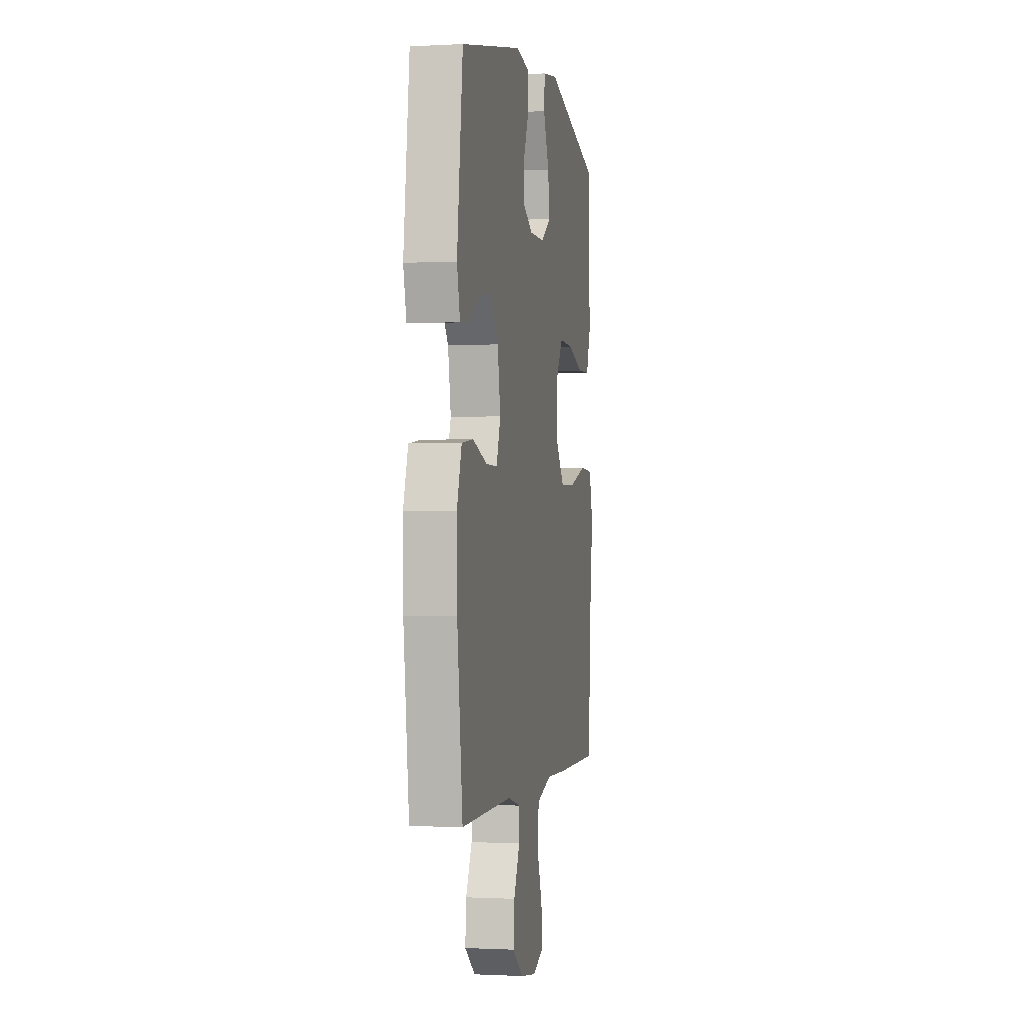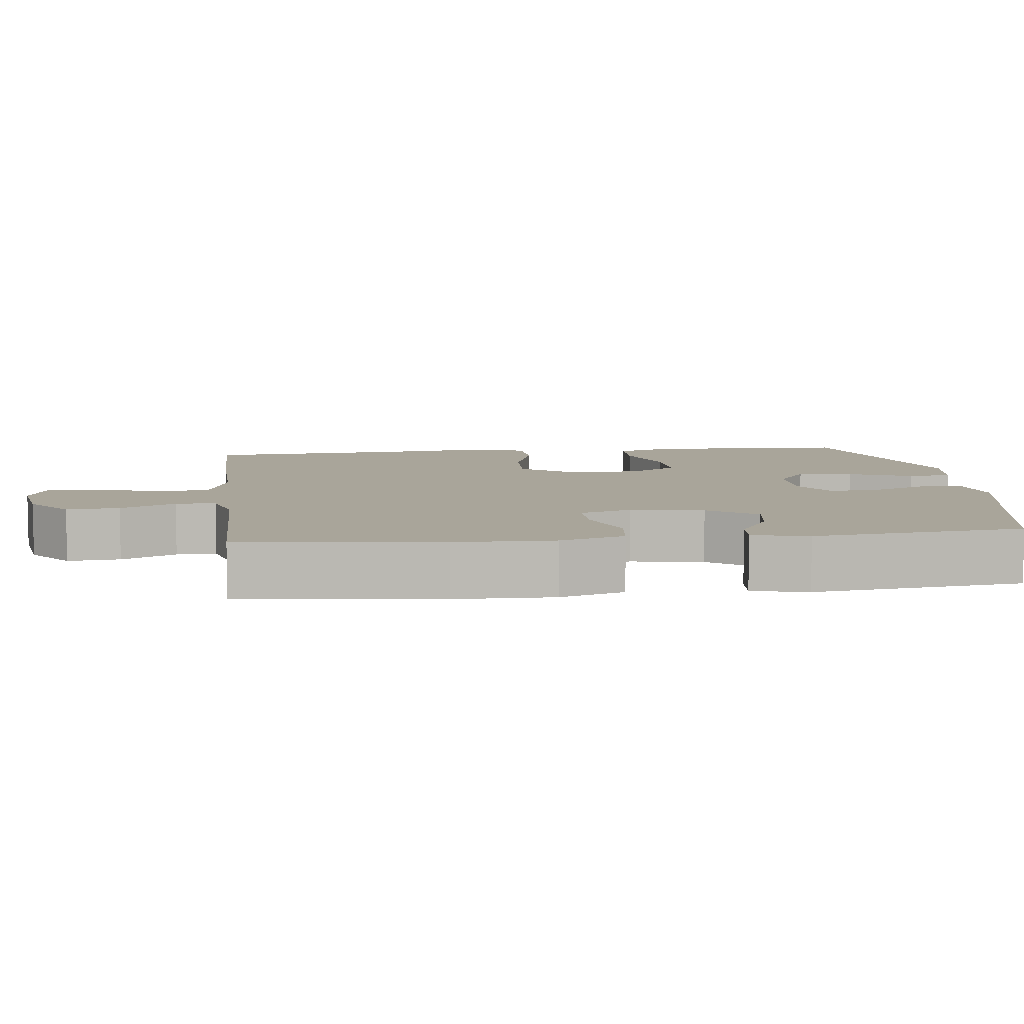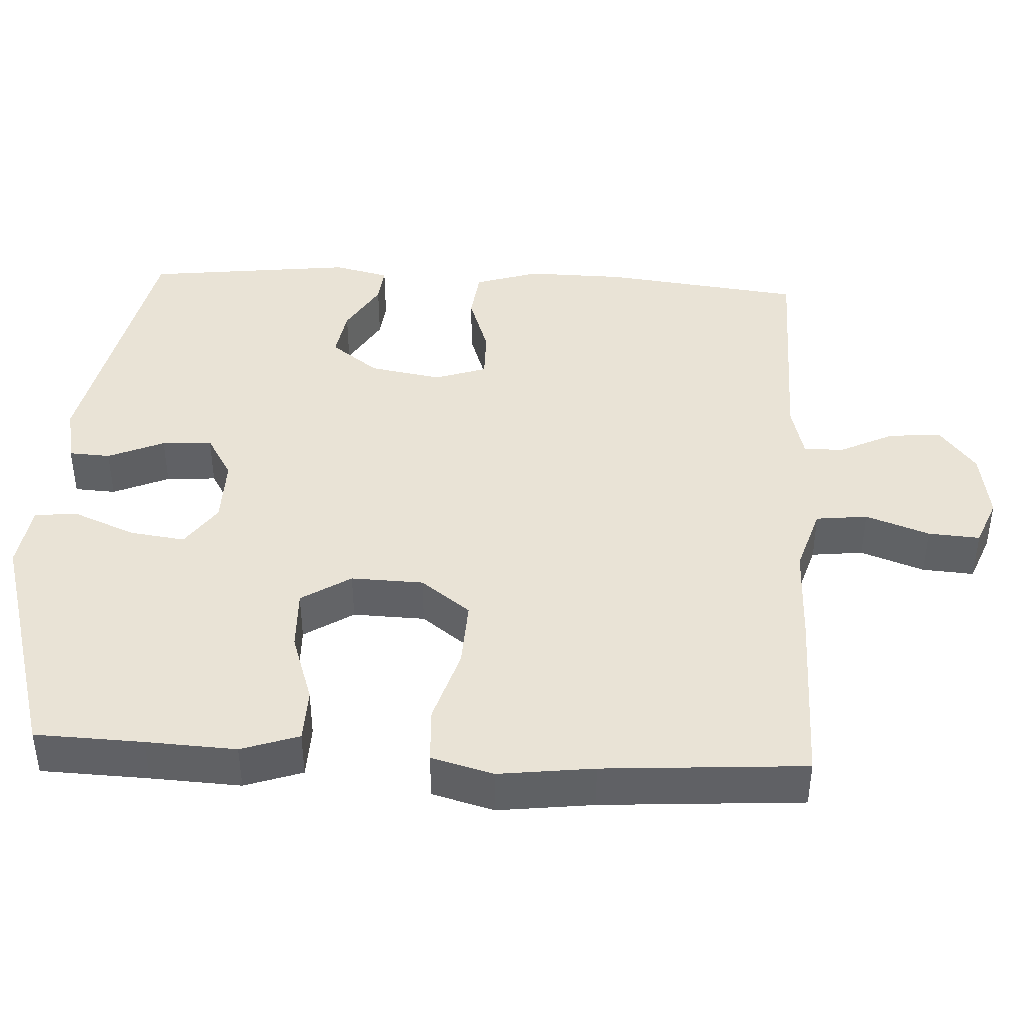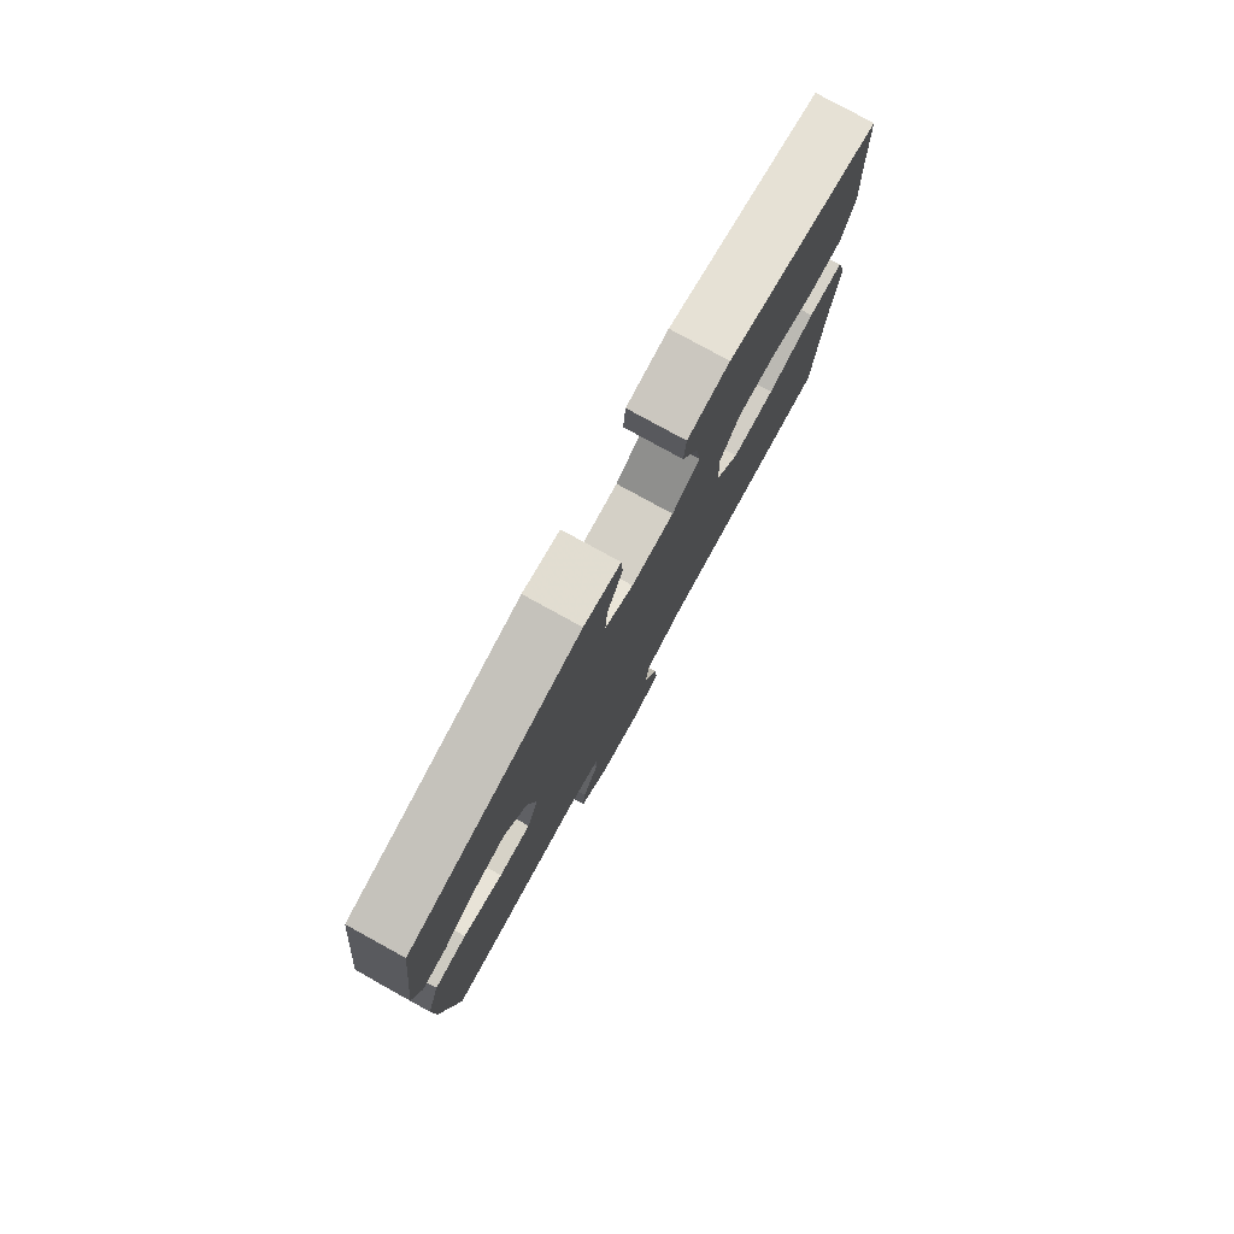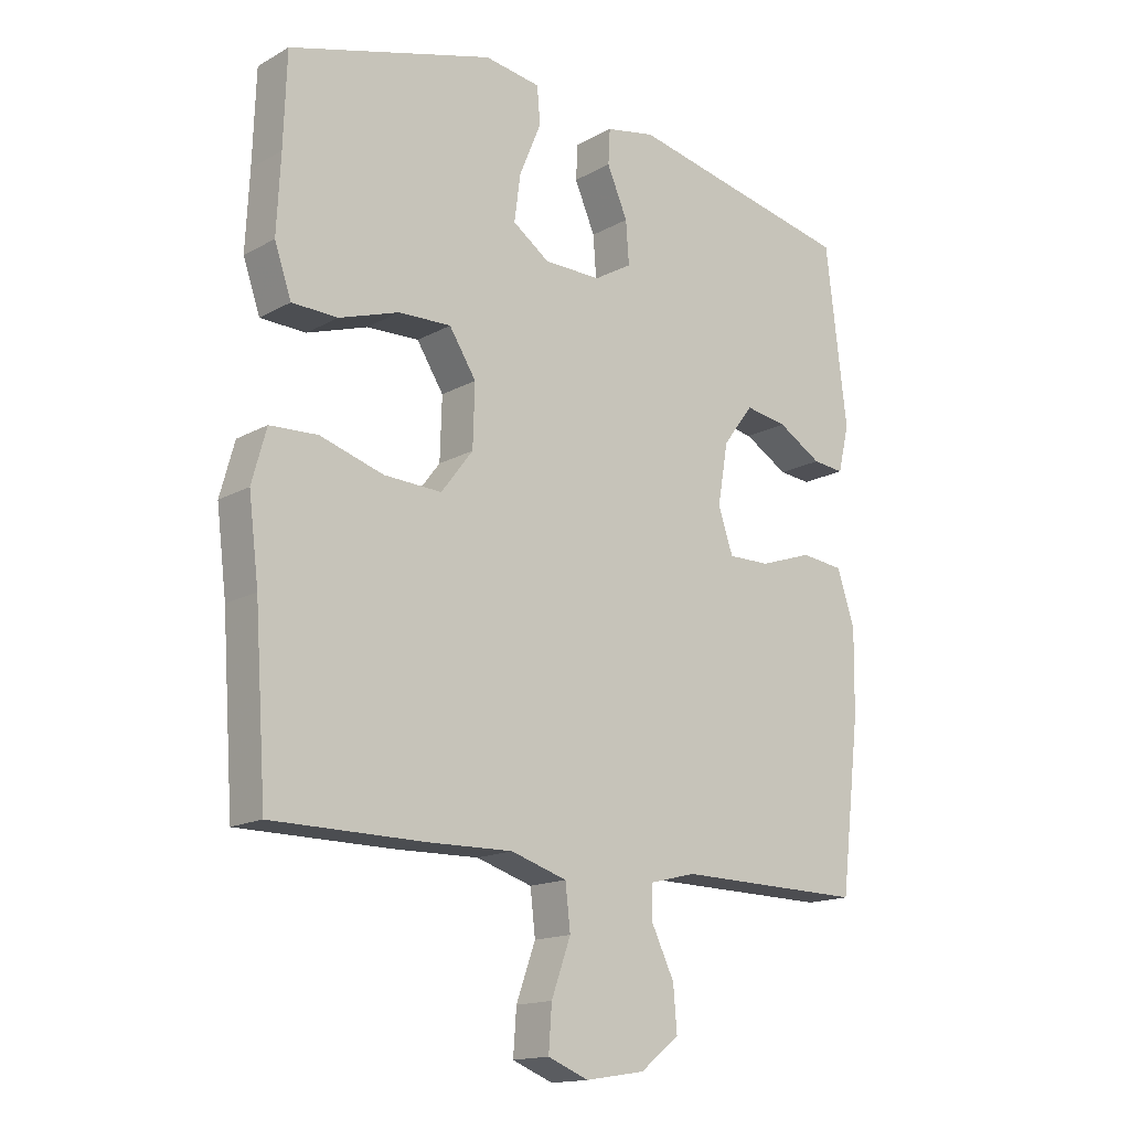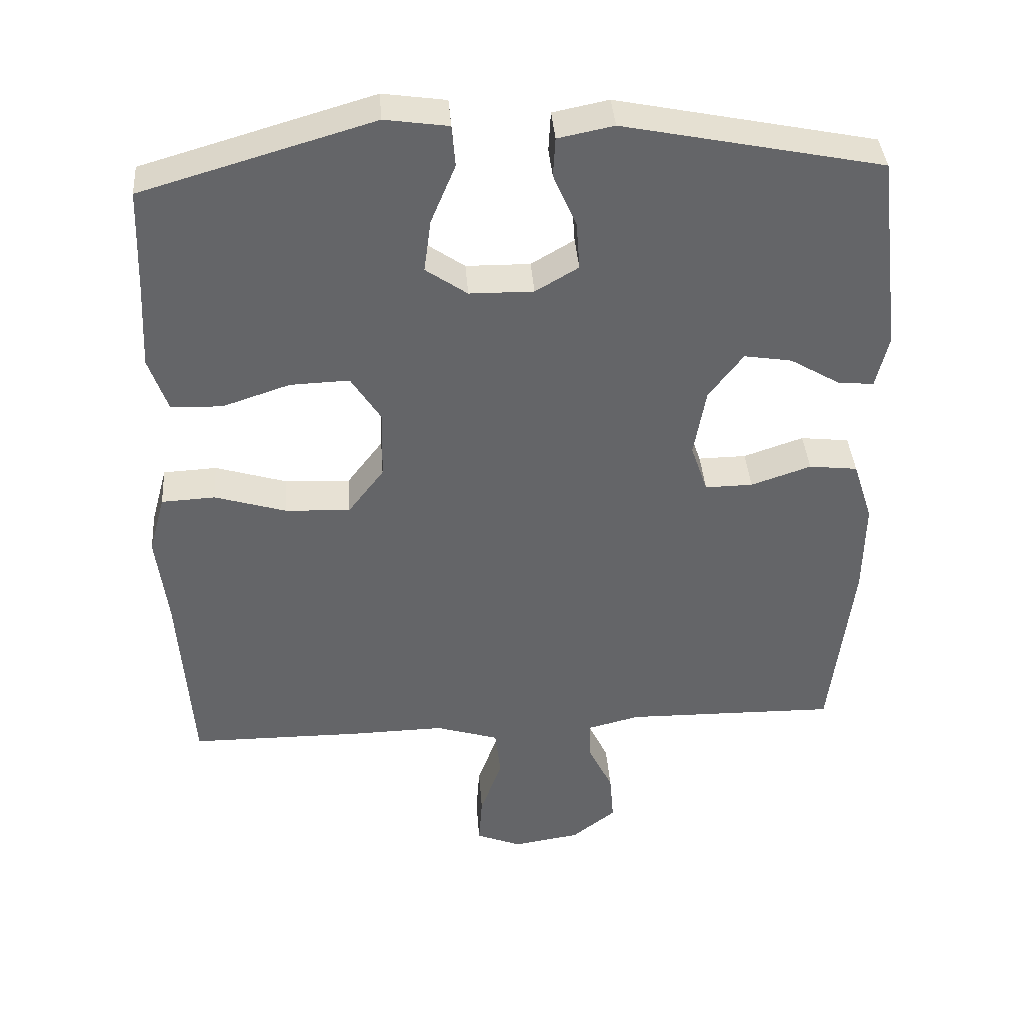
<metadata>
{"format":"obj","ext":"obj","renderer":"f3d","projection":"perspective","resolution":1024,"background":"white","views":[{"elev":-0.9,"azim":-78.8,"up":"+Z"},{"elev":7.5,"azim":-96.9,"up":"+Y"},{"elev":42.0,"azim":93.1,"up":"+Y"},{"elev":79.5,"azim":-61.2,"up":"+Z"},{"elev":-15.6,"azim":139.1,"up":"+Z"},{"elev":38.8,"azim":175.8,"up":"+Z"}]}
</metadata>
<code>
v -0.5 0.07 0.5
v -0.133 0.07 0.575
v -0.054 0.07 0.559
v -0.051 0.07 0.503
v -0.084 0.07 0.427
v -0.089 0.07 0.359
v -0.028 0.07 0.323
v 0.063 0.07 0.324
v 0.122 0.07 0.365
v 0.112 0.07 0.44
v 0.077 0.07 0.524
v 0.082 0.07 0.583
v 0.172 0.07 0.596
v 0.5 0.07 0.5
v 0.505 0.07 0.354
v 0.511 0.07 0.232
v 0.484 0.07 0.154
v 0.411 0.07 0.152
v 0.315 0.07 0.184
v 0.231 0.07 0.187
v 0.188 0.07 0.12
v 0.191 0.07 0.022
v 0.242 0.07 -0.045
v 0.334 0.07 -0.041
v 0.436 0.07 -0.01
v 0.512 0.07 -0.014
v 0.535 0.07 -0.098
v 0.519 0.07 -0.227
v 0.5 0.07 -0.5
v 0.255 0.07 -0.501
v 0.12 0.07 -0.498
v 0.03 0.07 -0.526
v 0.022 0.07 -0.596
v 0.053 0.07 -0.682
v 0.058 0.07 -0.752
v -0.007 0.07 -0.778
v -0.102 0.07 -0.763
v -0.165 0.07 -0.714
v -0.159 0.07 -0.643
v -0.123 0.07 -0.569
v -0.122 0.07 -0.515
v -0.197 0.07 -0.496
v -0.5 0.07 -0.5
v -0.532 0.07 -0.231
v -0.534 0.07 -0.098
v -0.506 0.07 -0.011
v -0.437 0.07 -0.003
v -0.352 0.07 -0.032
v -0.284 0.07 -0.033
v -0.26 0.07 0.037
v -0.277 0.07 0.135
v -0.326 0.07 0.2
v -0.394 0.07 0.189
v -0.465 0.07 0.147
v -0.516 0.07 0.142
v -0.534 0.07 0.217
v -0.5 0 0.5
v -0.133 0 0.575
v -0.054 0 0.559
v -0.051 0 0.503
v -0.084 0 0.427
v -0.089 0 0.359
v -0.028 0 0.323
v 0.063 0 0.324
v 0.122 0 0.365
v 0.112 0 0.44
v 0.077 0 0.524
v 0.082 0 0.583
v 0.172 0 0.596
v 0.5 0 0.5
v 0.505 0 0.354
v 0.511 0 0.232
v 0.484 0 0.154
v 0.411 0 0.152
v 0.315 0 0.184
v 0.231 0 0.187
v 0.188 0 0.12
v 0.191 0 0.022
v 0.242 0 -0.045
v 0.334 0 -0.041
v 0.436 0 -0.01
v 0.512 0 -0.014
v 0.535 0 -0.098
v 0.519 0 -0.227
v 0.5 0 -0.5
v 0.255 0 -0.501
v 0.12 0 -0.498
v 0.03 0 -0.526
v 0.022 0 -0.596
v 0.053 0 -0.682
v 0.058 0 -0.752
v -0.007 0 -0.778
v -0.102 0 -0.763
v -0.165 0 -0.714
v -0.159 0 -0.643
v -0.123 0 -0.569
v -0.122 0 -0.515
v -0.197 0 -0.496
v -0.5 0 -0.5
v -0.532 0 -0.231
v -0.534 0 -0.098
v -0.506 0 -0.011
v -0.437 0 -0.003
v -0.352 0 -0.032
v -0.284 0 -0.033
v -0.26 0 0.037
v -0.277 0 0.135
v -0.326 0 0.2
v -0.394 0 0.189
v -0.465 0 0.147
v -0.516 0 0.142
v -0.534 0 0.217
f 53 54 55 56
f 52 53 56 1
f 51 52 1 2
f 50 51 2 3
f 49 50 3 4
f 45 46 47 48
f 45 48 49
f 42 43 44 45
f 41 42 45 49
f 37 38 39 40
f 37 40 41
f 36 37 41
f 33 34 35 36
f 32 33 36 41
f 31 32 41 49
f 28 29 30 31
f 24 25 26 27
f 23 24 27 28
f 16 17 18 19
f 15 16 19 20
f 14 15 20
f 13 14 20
f 10 11 12 13
f 9 10 13 20
f 8 9 20 21
f 49 4 5
f 49 5 6
f 23 28 31 49
f 22 23 49 6
f 7 8 21 22
f 6 7 22
f 112 111 110 109
f 57 112 109 108
f 58 57 108 107
f 59 58 107 106
f 60 59 106 105
f 104 103 102 101
f 105 104 101
f 101 100 99 98
f 105 101 98 97
f 96 95 94 93
f 97 96 93
f 97 93 92
f 92 91 90 89
f 97 92 89 88
f 105 97 88 87
f 87 86 85 84
f 83 82 81 80
f 84 83 80 79
f 75 74 73 72
f 76 75 72 71
f 76 71 70
f 76 70 69
f 69 68 67 66
f 76 69 66 65
f 77 76 65 64
f 61 60 105
f 62 61 105
f 105 87 84 79
f 62 105 79 78
f 78 77 64 63
f 78 63 62
f 1 57 58 2
f 2 58 59 3
f 3 59 60 4
f 4 60 61 5
f 5 61 62 6
f 6 62 63 7
f 7 63 64 8
f 8 64 65 9
f 9 65 66 10
f 10 66 67 11
f 11 67 68 12
f 12 68 69 13
f 13 69 70 14
f 14 70 71 15
f 15 71 72 16
f 16 72 73 17
f 17 73 74 18
f 18 74 75 19
f 19 75 76 20
f 20 76 77 21
f 21 77 78 22
f 22 78 79 23
f 23 79 80 24
f 24 80 81 25
f 25 81 82 26
f 26 82 83 27
f 27 83 84 28
f 28 84 85 29
f 29 85 86 30
f 30 86 87 31
f 31 87 88 32
f 32 88 89 33
f 33 89 90 34
f 34 90 91 35
f 35 91 92 36
f 36 92 93 37
f 37 93 94 38
f 38 94 95 39
f 39 95 96 40
f 40 96 97 41
f 41 97 98 42
f 42 98 99 43
f 43 99 100 44
f 44 100 101 45
f 45 101 102 46
f 46 102 103 47
f 47 103 104 48
f 48 104 105 49
f 49 105 106 50
f 50 106 107 51
f 51 107 108 52
f 52 108 109 53
f 53 109 110 54
f 54 110 111 55
f 55 111 112 56
f 56 112 57 1

</code>
